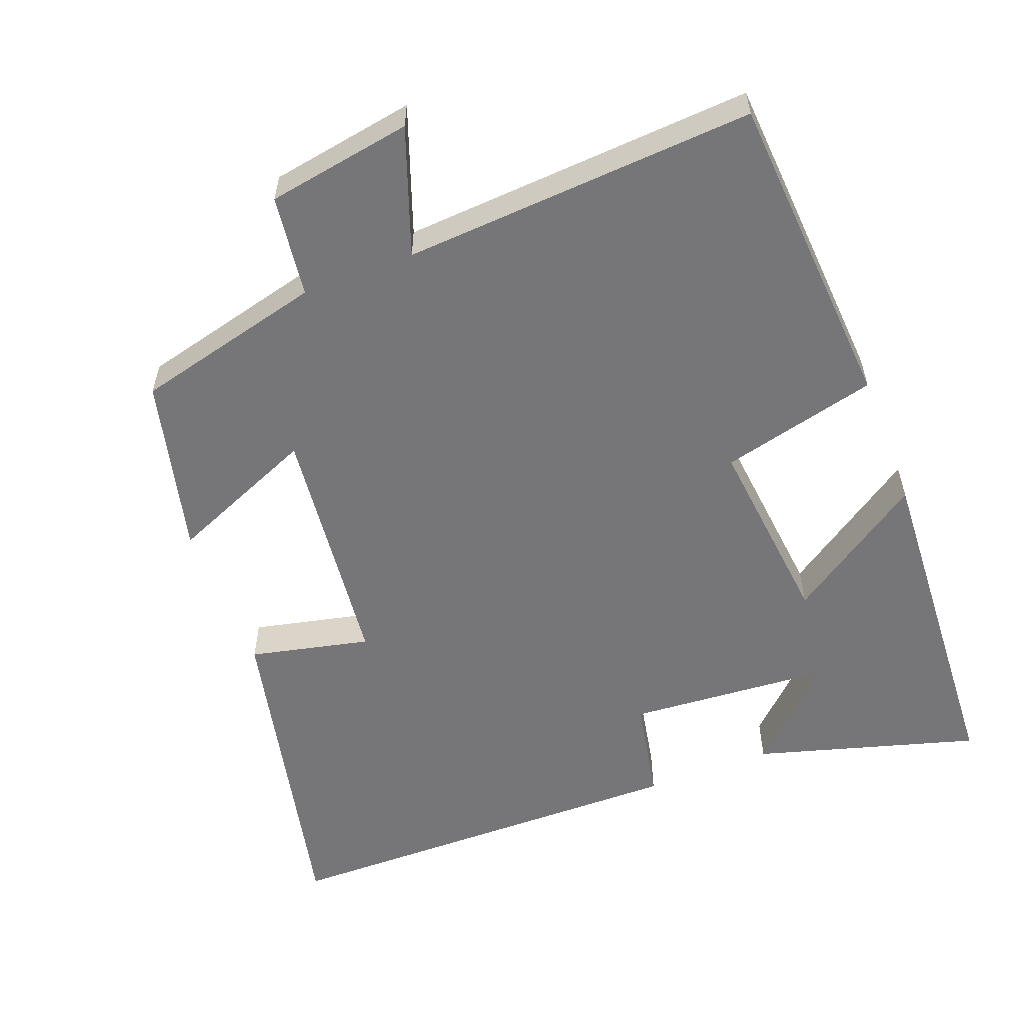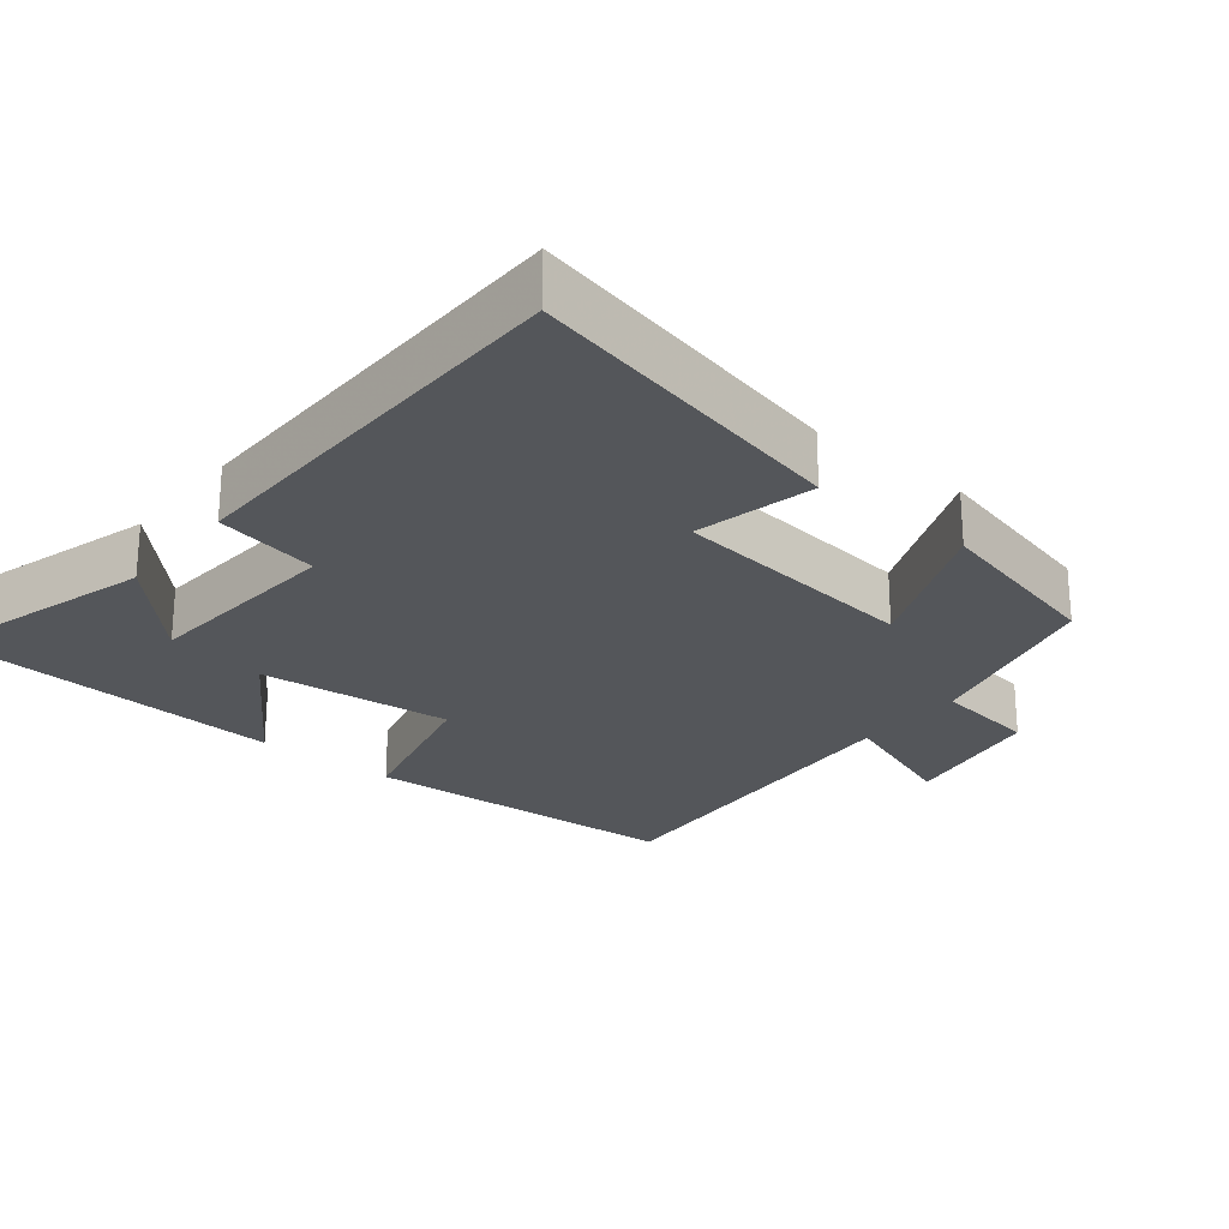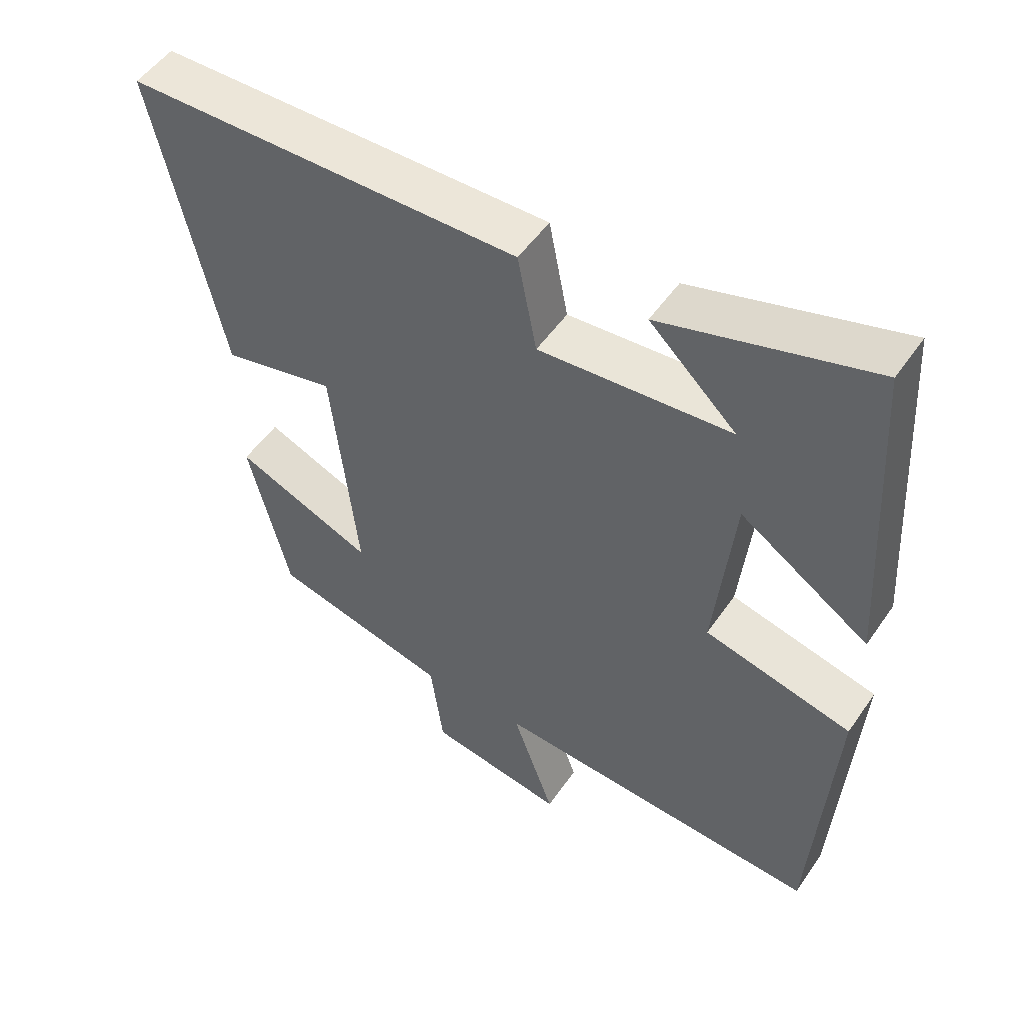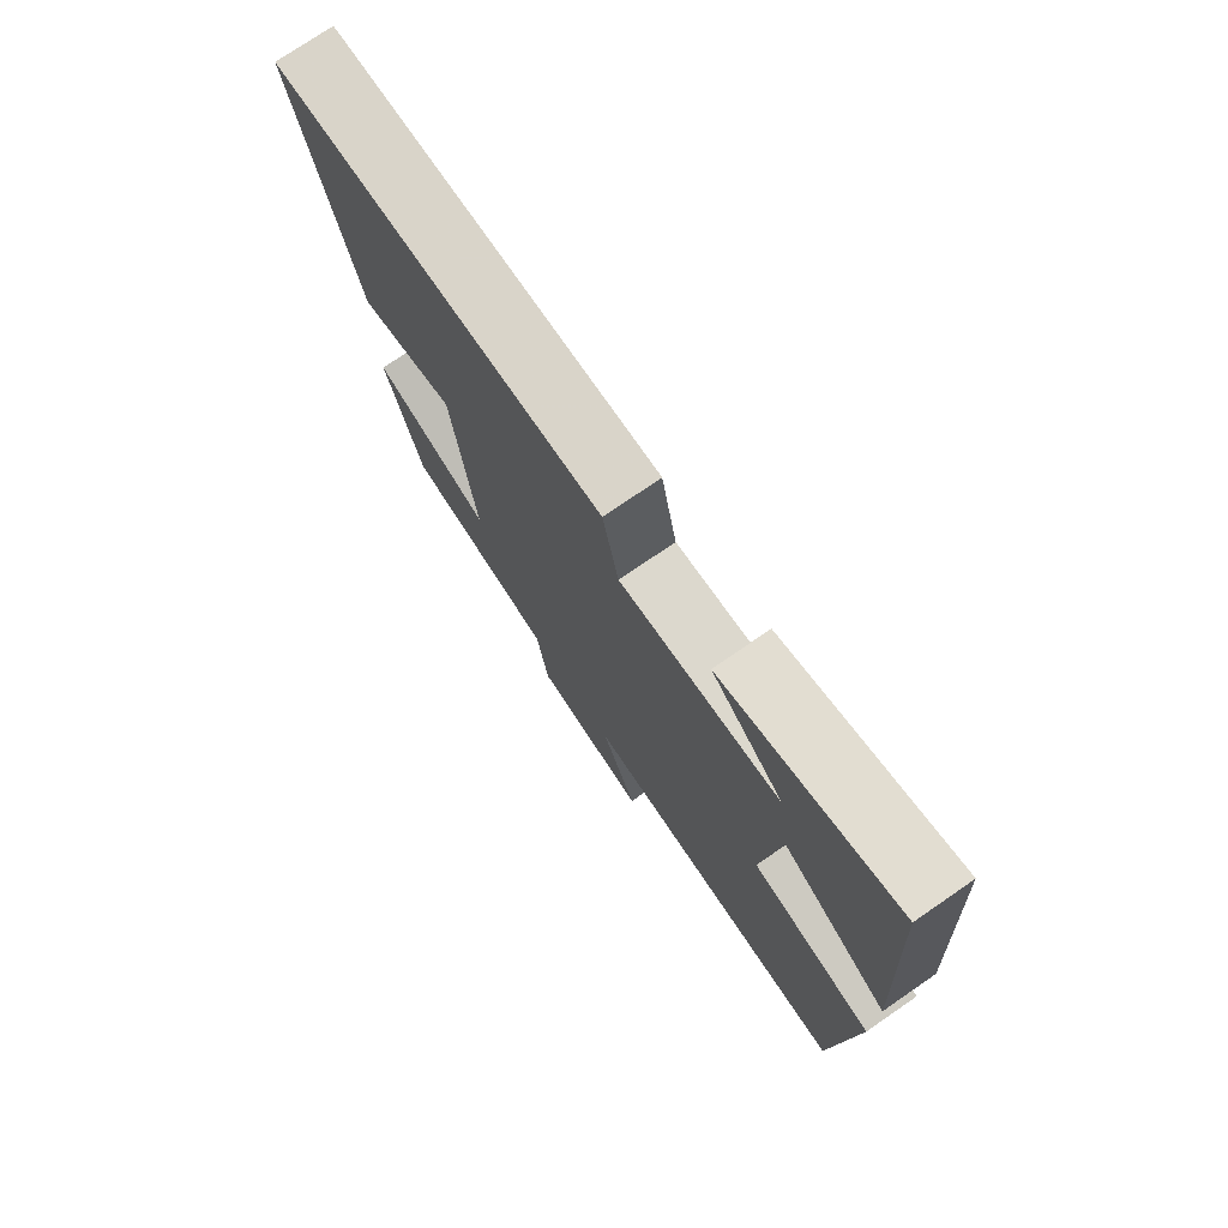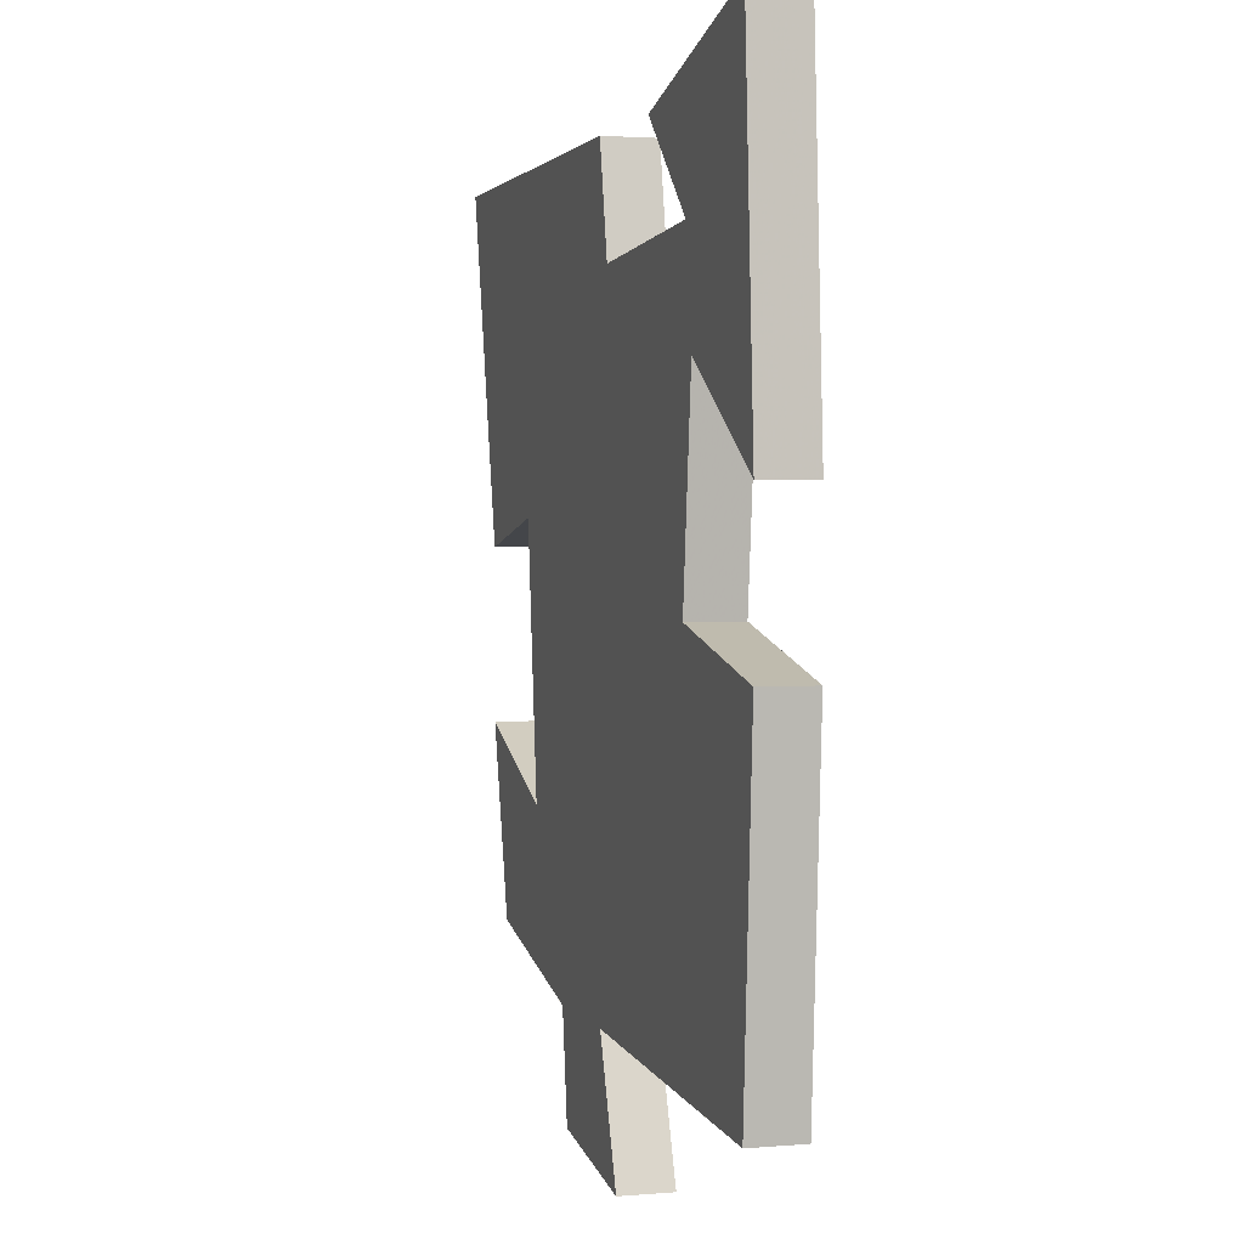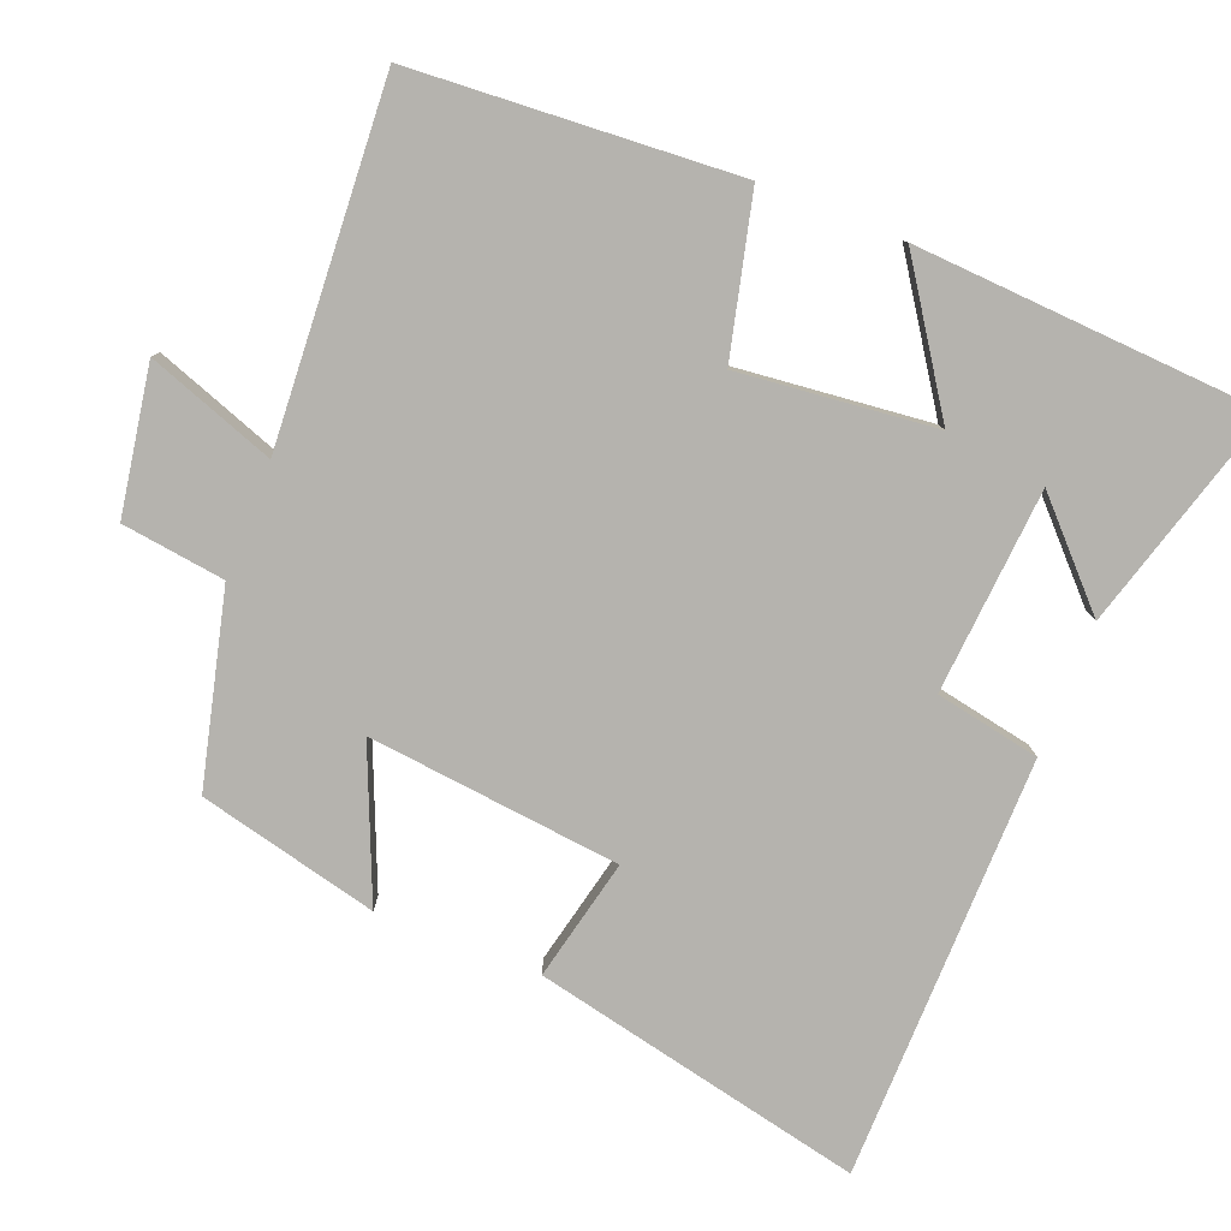
<metadata>
{"format":"obj","ext":"obj","renderer":"f3d","projection":"perspective","resolution":1024,"background":"white","views":[{"elev":-56.9,"azim":-158.9,"up":"+Y"},{"elev":-25.1,"azim":51.0,"up":"+Y"},{"elev":51.5,"azim":-146.4,"up":"+Z"},{"elev":75.4,"azim":-124.5,"up":"+Z"},{"elev":2.3,"azim":-106.7,"up":"+Z"},{"elev":-80.0,"azim":-111.5,"up":"+Y"}]}
</metadata>
<code>
v -0.471 0.07 0.59
v -0.163 0.07 0.5
v -0.291 0.07 0.378
v -0.009 0.07 0.356
v 0.019 0.07 0.5
v 0.6 0.07 0.492
v 0.5 0.07 0.036
v 0.333 0.07 0.074
v 0.295 0.07 -0.274
v 0.5 0.07 -0.188
v 0.44 0.07 -0.435
v 0.177 0.07 -0.5
v 0.158 0.07 -0.642
v -0.044 0.07 -0.676
v 0.019 0.07 -0.5
v -0.471 0.07 -0.53
v -0.5 0.07 -0.083
v -0.282 0.07 -0.03
v -0.31 0.07 0.24
v -0.5 0.07 0.113
v -0.471 0 0.59
v -0.163 0 0.5
v -0.291 0 0.378
v -0.009 0 0.356
v 0.019 0 0.5
v 0.6 0 0.492
v 0.5 0 0.036
v 0.333 0 0.074
v 0.295 0 -0.274
v 0.5 0 -0.188
v 0.44 0 -0.435
v 0.177 0 -0.5
v 0.158 0 -0.642
v -0.044 0 -0.676
v 0.019 0 -0.5
v -0.471 0 -0.53
v -0.5 0 -0.083
v -0.282 0 -0.03
v -0.31 0 0.24
v -0.5 0 0.113
f 19 20 1
f 15 16 17 18
f 15 18 19
f 12 13 14 15
f 11 12 15
f 10 11 15
f 9 10 15
f 8 9 15 19
f 6 7 8
f 5 6 8
f 4 5 8
f 3 4 8 19
f 1 2 3
f 1 3 19
f 21 40 39
f 38 37 36 35
f 39 38 35
f 35 34 33 32
f 35 32 31
f 35 31 30
f 35 30 29
f 39 35 29 28
f 28 27 26
f 28 26 25
f 28 25 24
f 39 28 24 23
f 23 22 21
f 39 23 21
f 1 21 22 2
f 2 22 23 3
f 3 23 24 4
f 4 24 25 5
f 5 25 26 6
f 6 26 27 7
f 7 27 28 8
f 8 28 29 9
f 9 29 30 10
f 10 30 31 11
f 11 31 32 12
f 12 32 33 13
f 13 33 34 14
f 14 34 35 15
f 15 35 36 16
f 16 36 37 17
f 17 37 38 18
f 18 38 39 19
f 19 39 40 20
f 20 40 21 1

</code>
